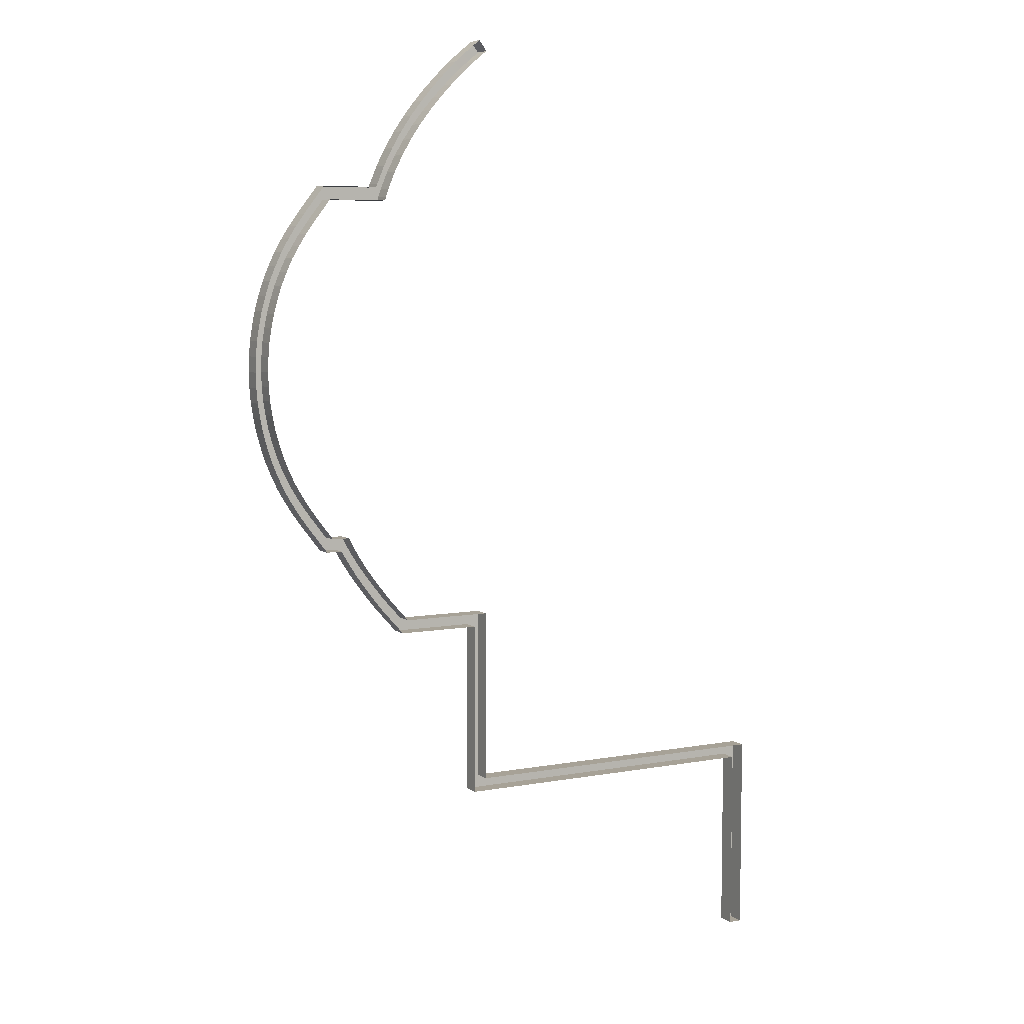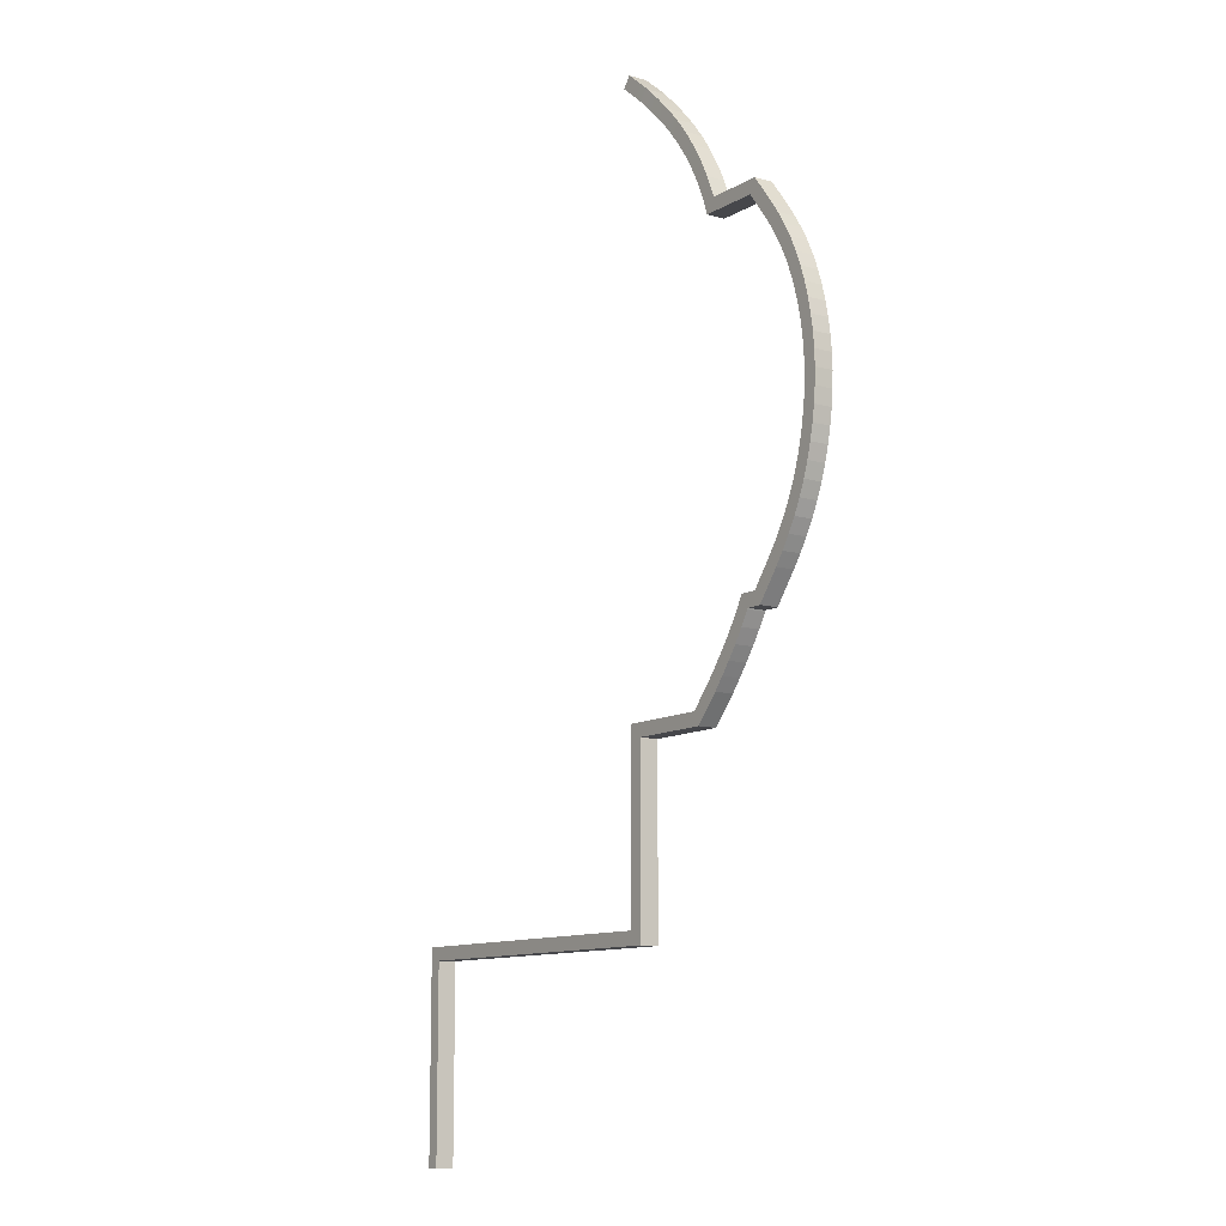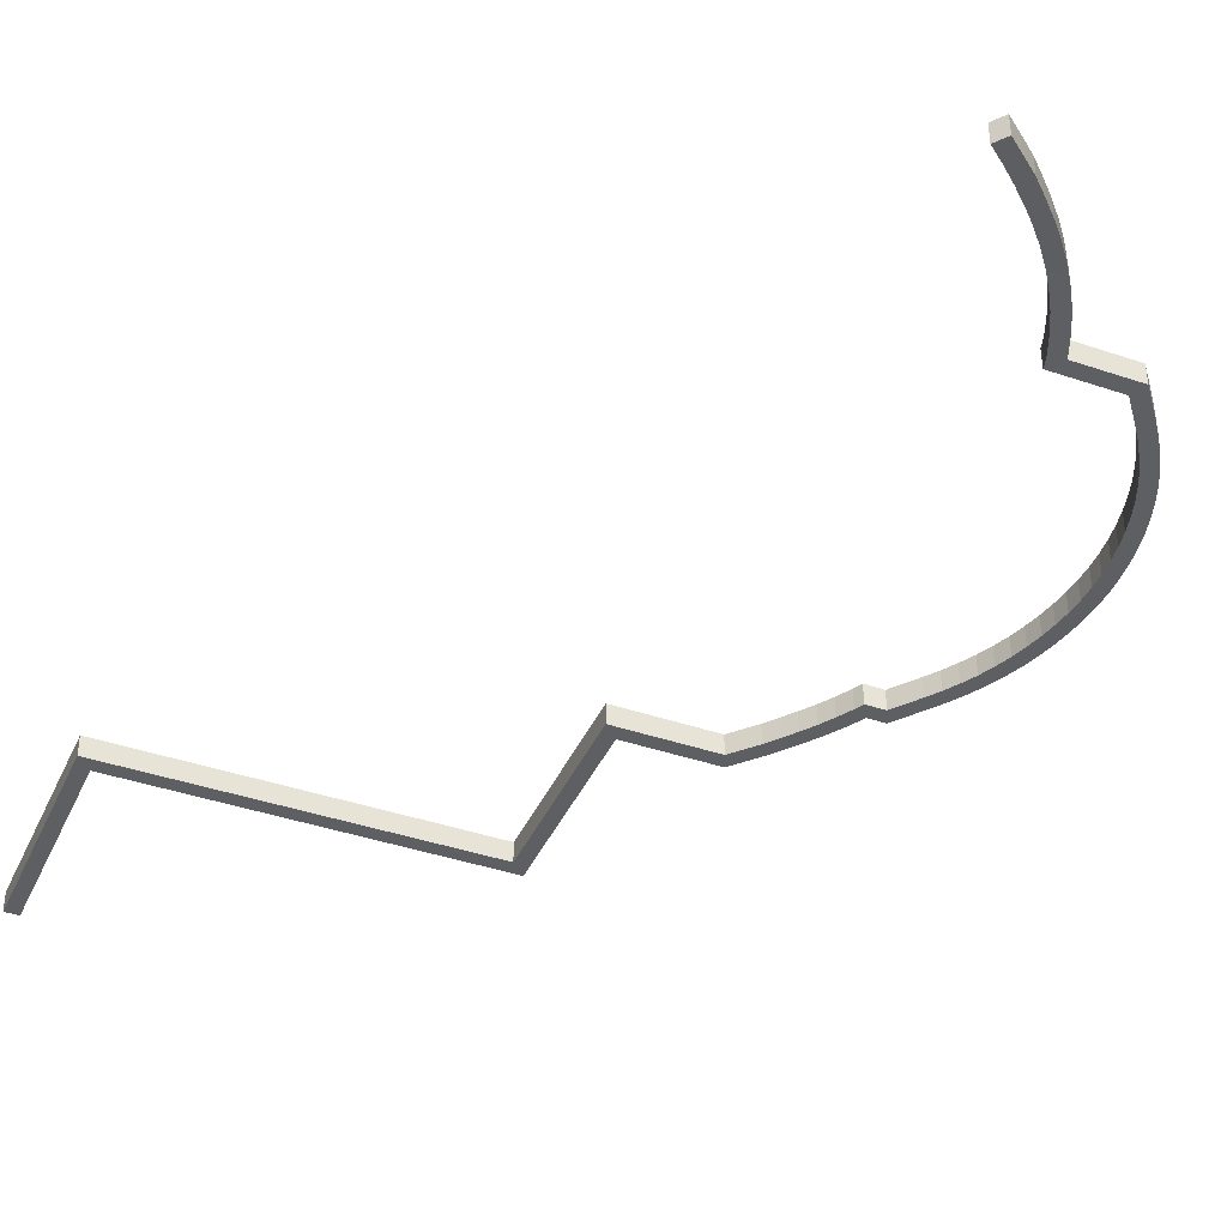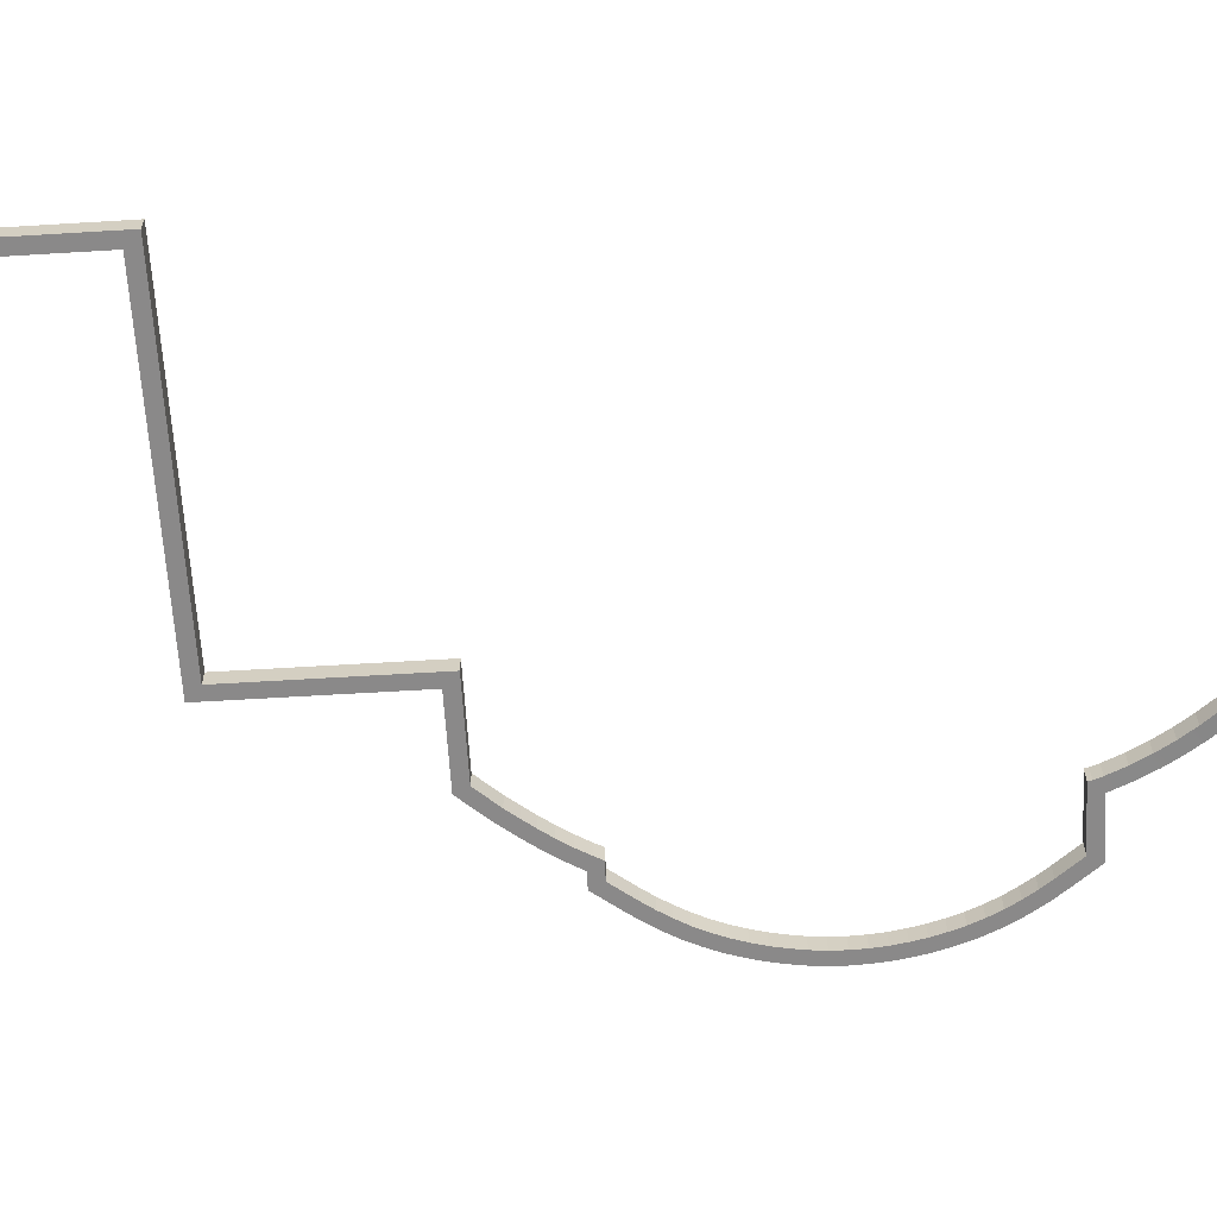
<metadata>
{"format":"obj","ext":"obj","renderer":"f3d","projection":"perspective","resolution":1024,"background":"white","views":[{"elev":6.6,"azim":-28.8,"up":"+Y"},{"elev":-10.7,"azim":-124.9,"up":"+Y"},{"elev":-40.4,"azim":157.3,"up":"+Z"},{"elev":-63.3,"azim":93.5,"up":"+Z"}]}
</metadata>
<code>
o Roadside_brick_Transparent_Wall
g Roadside_brick_Transparent_Wall
v -8136 -2053 -884.9
v -8593 -1927 -884.9
v -8719 -2053 -884.9
v -8136 -1927 -884.9
v -7982 -1927 -884.9
v -7982 -2053 -884.9
v -7828 -1927 -884.9
v -7828 -2053 -884.9
v -7674 -1927 -884.9
v -7674 -2053 -884.9
v -7520 -1927 -884.9
v -7520 -2053 -884.9
v -7366 -1927 -884.9
v -7366 -2053 -884.9
v -7202 -1927 -884.9
v -7202 -2053 -884.9
v -7039 -1927 -884.9
v -7039 -2053 -884.9
v -6876 -1927 -884.9
v -6876 -2053 -884.9
v -6712 -1927 -884.9
v -6712 -2053 -884.9
v -6549 -1927 -884.9
v -6549 -2053 -884.9
v -6386 -1927 -884.9
v -6386 -2053 -884.9
v -6222 -1927 -884.9
v -6222 -2053 -884.9
v -6059 -1927 -884.9
v -6059 -2053 -884.9
v -5895 -1927 -884.9
v -5895 -2053 -884.9
v -5732 -1927 -884.9
v -5732 -2053 -884.9
v -5569 -2053 -884.9
v -5443 -1927 -884.9
v -8719 -1455 -884.9
v -8593 -1455 -884.9
v -8719 -1286 -884.9
v -8593 -1286 -884.9
v -8719 -1117 -884.9
v -8593 -1117 -884.9
v -8719 -947.8 -884.9
v -8593 -947.8 -884.9
v -8719 -778.8 -884.9
v -8593 -778.8 -884.9
v -8719 -609.8 -884.9
v -8593 -609.8 -884.9
v -8719 -440.9 -884.9
v -8593 -440.9 -884.9
v -8719 -363 -884.9
v -8593 -331.5 -884.9
v -8593 -276.7 -884.9
v -8593 -237.6 -884.9
v -1.016e+04 488.4 -884.9
v -1.025e+04 613.8 -884.9
v -1.032e+04 488.4 -884.9
v -1.009e+04 613.8 -884.9
v -1.005e+04 539.7 -884.9
v -1.016e+04 478.5 -884.9
v -9975 416.3 -884.9
v -1.008e+04 350.1 -884.9
v -9896 296 -884.9
v -9999 224.6 -884.9
v -9913 106.4 -884.9
v -9813 181.8 -884.9
v -9828 -2.92 -884.9
v -9730 74.61 -884.9
v -9642 -34.92 -884.9
v -9738 -116.1 -884.9
v -9459 -237.6 -884.9
v -9515 -363 -884.9
v -8680 -237.6 -884.9
v -8767 -237.6 -884.9
v -8767 -363 -884.9
v -8926 -363 -884.9
v -8926 -237.6 -884.9
v -9086 -363 -884.9
v -9086 -237.6 -884.9
v -9245 -363 -884.9
v -9245 -237.6 -884.9
v -1.052e+04 754.6 -884.9
v -1.042e+04 829.7 -884.9
v -1.05e+04 936.7 -884.9
v -1.06e+04 866 -884.9
v -1.068e+04 984.5 -884.9
v -1.057e+04 1050 -884.9
v -1.064e+04 1170 -884.9
v -1.075e+04 1111 -884.9
v -1.081e+04 1245 -884.9
v -1.07e+04 1295 -884.9
v -1.075e+04 1423 -884.9
v -1.087e+04 1380 -884.9
v -1.092e+04 1518 -884.9
v -1.08e+04 1554 -884.9
v -1.083e+04 1686 -884.9
v -1.095e+04 1656 -884.9
v -1.098e+04 1797 -884.9
v -1.086e+04 1819 -884.9
v -1.088e+04 1955 -884.9
v -1.101e+04 1940 -884.9
v -1.102e+04 2084 -884.9
v -1.089e+04 2092 -884.9
v -1.09e+04 2230 -884.9
v -1.102e+04 2230 -884.9
v -1.102e+04 2376 -884.9
v -1.089e+04 2368 -884.9
v -1.088e+04 2505 -884.9
v -1.1e+04 2520 -884.9
v -1.098e+04 2663 -884.9
v -1.086e+04 2640 -884.9
v -1.083e+04 2773 -884.9
v -1.095e+04 2803 -884.9
v -1.091e+04 2941 -884.9
v -1.079e+04 2905 -884.9
v -1.075e+04 3035 -884.9
v -1.087e+04 3079 -884.9
v -1.081e+04 3215 -884.9
v -1.07e+04 3163 -884.9
v -10637 3289 -884.9
v -1.075e+04 3348 -884.9
v -1.067e+04 3475 -884.9
v -1.057e+04 3409 -884.9
v -1.049e+04 3522 -884.9
v -1.06e+04 3593 -884.9
v -10516 3704 -884.9
v -1.042e+04 3628 -884.9
v -1.025e+04 3843 -884.9
v -1.031e+04 3968 -884.9
v -5443 -3894 -884.9
v -5569 -3894 -884.9
v -8692 5194 -921.2
v -8556 5303 -924.5
v -8773 5290 -921.2
v -8632 5403 -924.5
v -9937 3968 -884.9
v -9937 3843 -884.9
v -9774 3968 -884.9
v -9774 3843 -884.9
v -9767 3968 -884.9
v -9713 3843 -884.9
v -9674 3843 -884.9
v -9665 3880 -884.9
v -9640 3952 -884.9
v -9757 3997 -884.9
v -9569 4118 -884.9
v -9683 4172 -884.9
v -9596 4340 -886.6
v -9486 4278 -886.6
v -9498 4500 -888.2
v -9393 4431 -888.2
v -9392 4652 -891.5
v -9291 4577 -891.5
v -9277 4796 -894.8
v -9181 4715 -894.8
v -9156 4931 -901.4
v -9065 4845 -901.4
v -9031 5058 -908
v -8944 4968 -908
v -8819 5084 -914.6
v -8903 5183 -914.6
v -1.052e+04 754.6 -709.5
v -1.032e+04 488.4 -709.5
v -1.016e+04 488.4 -709.5
v -1.025e+04 613.8 -709.5
v -1.042e+04 829.7 -709.5
v -1.05e+04 936.7 -709.5
v -1.005e+04 539.7 -709.5
v -1.009e+04 613.8 -709.5
v -1.016e+04 478.5 -709.5
v -9975 416.3 -709.5
v -1.008e+04 350.1 -709.5
v -9896 296 -709.5
v -9999 224.6 -709.5
v -9913 106.4 -709.5
v -9828 -2.92 -709.5
v -9738 -116.1 -709.5
v -9813 181.8 -709.5
v -9730 74.61 -709.5
v -9642 -34.92 -709.5
v -9459 -237.6 -709.5
v -9515 -363 -709.5
v -9245 -363 -709.5
v -9086 -363 -709.5
v -8926 -363 -709.5
v -9245 -237.6 -709.5
v -8926 -237.6 -709.5
v -9086 -237.6 -709.5
v -8767 -237.6 -709.5
v -8767 -363 -709.5
v -8719 -363 -709.5
v -8593 -331.5 -709.5
v -8593 -276.7 -709.5
v -8680 -237.6 -709.5
v -8593 -440.9 -709.5
v -8593 -237.6 -709.5
v -8719 -440.9 -709.5
v -8593 -609.8 -709.5
v -8719 -609.8 -709.5
v -8593 -778.8 -709.5
v -8719 -778.8 -709.5
v -8593 -947.8 -709.5
v -8719 -947.8 -709.5
v -8593 -1117 -709.5
v -8719 -1117 -709.5
v -8593 -1286 -709.5
v -8719 -1286 -709.5
v -8593 -1455 -709.5
v -8719 -1455 -709.5
v -8593 -1927 -709.5
v -8719 -2053 -709.5
v -8136 -2053 -709.5
v -7366 -2053 -709.5
v -7202 -2053 -709.5
v -8136 -1927 -709.5
v -7982 -1927 -709.5
v -7982 -2053 -709.5
v -7828 -1927 -709.5
v -7828 -2053 -709.5
v -7674 -1927 -709.5
v -7674 -2053 -709.5
v -7520 -1927 -709.5
v -7520 -2053 -709.5
v -7366 -1927 -709.5
v -7202 -1927 -709.5
v -7039 -1927 -709.5
v -7039 -2053 -709.5
v -6876 -1927 -709.5
v -6876 -2053 -709.5
v -6712 -1927 -709.5
v -6712 -2053 -709.5
v -6549 -1927 -709.5
v -6549 -2053 -709.5
v -6386 -1927 -709.5
v -6386 -2053 -709.5
v -6222 -1927 -709.5
v -6222 -2053 -709.5
v -6059 -1927 -709.5
v -6059 -2053 -709.5
v -5895 -1927 -709.5
v -5895 -2053 -709.5
v -5732 -1927 -709.5
v -5732 -2053 -709.5
v -5569 -2053 -709.5
v -5443 -3894 -709.5
v -5443 -1927 -709.5
v -5569 -3894 -709.5
v -1.068e+04 984.5 -709.5
v -1.06e+04 866 -709.5
v -1.057e+04 1050 -709.5
v -1.064e+04 1170 -709.5
v -1.081e+04 1245 -709.5
v -1.075e+04 1111 -709.5
v -1.07e+04 1295 -709.5
v -1.075e+04 1423 -709.5
v -1.092e+04 1518 -709.5
v -1.087e+04 1380 -709.5
v -1.08e+04 1554 -709.5
v -1.083e+04 1686 -709.5
v -1.098e+04 1797 -709.5
v -1.095e+04 1656 -709.5
v -1.086e+04 1819 -709.5
v -1.088e+04 1955 -709.5
v -1.102e+04 2084 -709.5
v -1.101e+04 1940 -709.5
v -1.089e+04 2092 -709.5
v -1.09e+04 2230 -709.5
v -1.102e+04 2376 -709.5
v -1.102e+04 2230 -709.5
v -1.089e+04 2368 -709.5
v -1.088e+04 2505 -709.5
v -1.098e+04 2663 -709.5
v -1.1e+04 2520 -709.5
v -1.086e+04 2640 -709.5
v -1.083e+04 2773 -709.5
v -1.091e+04 2941 -709.5
v -1.095e+04 2803 -709.5
v -1.079e+04 2905 -709.5
v -1.075e+04 3035 -709.5
v -1.081e+04 3215 -709.5
v -1.087e+04 3079 -709.5
v -1.07e+04 3163 -709.5
v -10637 3289 -709.5
v -1.067e+04 3475 -709.5
v -1.075e+04 3348 -709.5
v -1.057e+04 3409 -709.5
v -1.049e+04 3522 -709.5
v -10516 3704 -709.5
v -1.06e+04 3593 -709.5
v -1.042e+04 3628 -709.5
v -1.025e+04 3843 -709.5
v -9937 3843 -709.5
v -1.031e+04 3968 -709.5
v -9937 3968 -709.5
v -9774 3968 -709.5
v -9774 3843 -709.5
v -9767 3968 -709.5
v -9713 3843 -709.5
v -9674 3843 -709.5
v -9665 3880 -709.5
v -9640 3952 -709.5
v -9757 3997 -709.5
v -9569 4118 -709.5
v -9065 4845 -726
v -8944 4968 -732.6
v -9683 4172 -709.5
v -9596 4340 -711.1
v -9486 4278 -711.1
v -9498 4500 -712.8
v -9393 4431 -712.8
v -9392 4652 -716.1
v -9291 4577 -716.1
v -9277 4796 -719.4
v -9181 4715 -719.4
v -9156 4931 -726
v -9031 5058 -732.6
v -8819 5084 -739.2
v -8903 5183 -739.2
v -8692 5194 -745.8
v -8556 5303 -749.1
v -8632 5403 -749.1
v -8773 5290 -745.8
f 51 53 52
f 57 56 55
f 55 56 58
f 1 3 2
f 2 4 1
f 1 4 5
f 5 6 1
f 6 5 7
f 7 8 6
f 8 7 9
f 9 10 8
f 10 9 11
f 11 12 10
f 12 11 13
f 13 14 12
f 14 13 15
f 15 16 14
f 18 16 15
f 15 17 18
f 20 18 17
f 17 19 20
f 22 20 19
f 19 21 22
f 24 22 21
f 21 23 24
f 26 24 23
f 23 25 26
f 28 26 25
f 25 27 28
f 30 28 27
f 27 29 30
f 32 30 29
f 29 31 32
f 34 32 31
f 31 33 34
f 35 34 33
f 33 36 35
f 2 3 37
f 37 38 2
f 38 37 39
f 39 40 38
f 40 39 41
f 41 42 40
f 42 41 43
f 43 44 42
f 44 43 45
f 45 46 44
f 46 45 47
f 47 48 46
f 48 47 49
f 49 50 48
f 50 49 51
f 51 52 50
f 54 53 51
f 51 73 54
f 60 55 58
f 58 59 60
f 62 60 59
f 59 61 62
f 64 62 61
f 61 63 64
f 65 64 63
f 63 66 65
f 68 67 65
f 65 66 68
f 67 68 69
f 69 70 67
f 72 70 69
f 69 71 72
f 74 73 51
f 51 75 74
f 74 75 76
f 76 77 74
f 77 76 78
f 78 79 77
f 79 78 80
f 80 81 79
f 71 81 80
f 80 72 71
f 56 57 82
f 82 83 56
f 84 83 82
f 82 85 84
f 87 84 85
f 85 86 87
f 88 87 86
f 86 89 88
f 91 88 89
f 89 90 91
f 92 91 90
f 90 93 92
f 95 92 93
f 93 94 95
f 96 95 94
f 94 97 96
f 99 96 97
f 97 98 99
f 100 99 98
f 98 101 100
f 103 100 101
f 101 102 103
f 104 103 102
f 102 105 104
f 107 104 105
f 105 106 107
f 108 107 106
f 106 109 108
f 111 108 109
f 109 110 111
f 112 111 110
f 110 113 112
f 115 112 113
f 113 114 115
f 116 115 114
f 114 117 116
f 119 116 117
f 117 118 119
f 120 119 118
f 118 121 120
f 123 120 121
f 121 122 123
f 124 123 122
f 122 125 124
f 127 124 125
f 125 126 127
f 128 127 126
f 126 129 128
f 130 131 35
f 35 36 130
f 135 133 132
f 132 134 135
f 128 129 136
f 136 137 128
f 139 137 136
f 136 138 139
f 141 139 138
f 138 140 141
f 142 141 140
f 140 143 142
f 144 143 140
f 140 145 144
f 146 144 145
f 145 147 146
f 146 147 148
f 148 149 146
f 149 148 150
f 150 151 149
f 151 150 152
f 152 153 151
f 153 152 154
f 154 155 153
f 155 154 156
f 156 157 155
f 157 156 158
f 158 159 157
f 160 159 158
f 158 161 160
f 132 160 161
f 161 134 132
f 57 163 162
f 162 82 57
f 55 164 163
f 163 57 55
f 83 166 165
f 165 56 83
f 84 167 166
f 166 83 84
f 58 169 168
f 168 59 58
f 56 165 169
f 169 58 56
f 60 170 164
f 164 55 60
f 59 168 171
f 171 61 59
f 62 172 170
f 170 60 62
f 61 171 173
f 173 63 61
f 64 174 172
f 172 62 64
f 65 175 174
f 174 64 65
f 70 177 176
f 176 67 70
f 63 173 178
f 178 66 63
f 67 176 175
f 175 65 67
f 66 178 179
f 179 68 66
f 68 179 180
f 180 69 68
f 69 180 181
f 181 71 69
f 72 182 177
f 177 70 72
f 80 183 182
f 182 72 80
f 76 185 184
f 184 78 76
f 71 181 186
f 186 81 71
f 78 184 183
f 183 80 78
f 79 188 187
f 187 77 79
f 81 186 188
f 188 79 81
f 77 187 189
f 189 74 77
f 75 190 185
f 185 76 75
f 51 191 190
f 190 75 51
f 53 193 192
f 192 52 53
f 74 189 194
f 194 73 74
f 52 192 195
f 195 50 52
f 54 196 193
f 193 53 54
f 73 194 196
f 196 54 73
f 49 197 191
f 191 51 49
f 50 195 198
f 198 48 50
f 47 199 197
f 197 49 47
f 48 198 200
f 200 46 48
f 45 201 199
f 199 47 45
f 46 200 202
f 202 44 46
f 43 203 201
f 201 45 43
f 44 202 204
f 204 42 44
f 41 205 203
f 203 43 41
f 42 204 206
f 206 40 42
f 39 207 205
f 205 41 39
f 40 206 208
f 208 38 40
f 37 209 207
f 207 39 37
f 38 208 210
f 210 2 38
f 3 211 209
f 209 37 3
f 1 212 211
f 211 3 1
f 16 214 213
f 213 14 16
f 2 210 215
f 215 4 2
f 4 215 216
f 216 5 4
f 6 217 212
f 212 1 6
f 5 216 218
f 218 7 5
f 8 219 217
f 217 6 8
f 7 218 220
f 220 9 7
f 10 221 219
f 219 8 10
f 9 220 222
f 222 11 9
f 12 223 221
f 221 10 12
f 11 222 224
f 224 13 11
f 14 213 223
f 223 12 14
f 13 224 225
f 225 15 13
f 15 225 226
f 226 17 15
f 18 227 214
f 214 16 18
f 17 226 228
f 228 19 17
f 20 229 227
f 227 18 20
f 19 228 230
f 230 21 19
f 22 231 229
f 229 20 22
f 21 230 232
f 232 23 21
f 24 233 231
f 231 22 24
f 23 232 234
f 234 25 23
f 26 235 233
f 233 24 26
f 25 234 236
f 236 27 25
f 28 237 235
f 235 26 28
f 27 236 238
f 238 29 27
f 30 239 237
f 237 28 30
f 29 238 240
f 240 31 29
f 32 241 239
f 239 30 32
f 31 240 242
f 242 33 31
f 34 243 241
f 241 32 34
f 35 244 243
f 243 34 35
f 36 246 245
f 245 130 36
f 33 242 246
f 246 36 33
f 131 247 244
f 244 35 131
f 130 245 247
f 247 131 130
f 85 249 248
f 248 86 85
f 82 162 249
f 249 85 82
f 87 250 167
f 167 84 87
f 88 251 250
f 250 87 88
f 89 253 252
f 252 90 89
f 86 248 253
f 253 89 86
f 91 254 251
f 251 88 91
f 92 255 254
f 254 91 92
f 93 257 256
f 256 94 93
f 90 252 257
f 257 93 90
f 95 258 255
f 255 92 95
f 96 259 258
f 258 95 96
f 97 261 260
f 260 98 97
f 94 256 261
f 261 97 94
f 99 262 259
f 259 96 99
f 100 263 262
f 262 99 100
f 101 265 264
f 264 102 101
f 98 260 265
f 265 101 98
f 103 266 263
f 263 100 103
f 104 267 266
f 266 103 104
f 105 269 268
f 268 106 105
f 102 264 269
f 269 105 102
f 107 270 267
f 267 104 107
f 108 271 270
f 270 107 108
f 109 273 272
f 272 110 109
f 106 268 273
f 273 109 106
f 111 274 271
f 271 108 111
f 112 275 274
f 274 111 112
f 113 277 276
f 276 114 113
f 110 272 277
f 277 113 110
f 115 278 275
f 275 112 115
f 116 279 278
f 278 115 116
f 117 281 280
f 280 118 117
f 114 276 281
f 281 117 114
f 119 282 279
f 279 116 119
f 120 283 282
f 282 119 120
f 121 285 284
f 284 122 121
f 118 280 285
f 285 121 118
f 123 286 283
f 283 120 123
f 124 287 286
f 286 123 124
f 125 289 288
f 288 126 125
f 122 284 289
f 289 125 122
f 127 290 287
f 287 124 127
f 128 291 290
f 290 127 128
f 137 292 291
f 291 128 137
f 126 288 293
f 293 129 126
f 129 293 294
f 294 136 129
f 136 294 295
f 295 138 136
f 139 296 292
f 292 137 139
f 138 295 297
f 297 140 138
f 141 298 296
f 296 139 141
f 142 299 298
f 298 141 142
f 143 300 299
f 299 142 143
f 144 301 300
f 300 143 144
f 140 297 302
f 302 145 140
f 146 303 301
f 301 144 146
f 159 305 304
f 304 157 159
f 145 302 306
f 306 147 145
f 147 306 307
f 307 148 147
f 149 308 303
f 303 146 149
f 148 307 309
f 309 150 148
f 151 310 308
f 308 149 151
f 150 309 311
f 311 152 150
f 153 312 310
f 310 151 153
f 152 311 313
f 313 154 152
f 155 314 312
f 312 153 155
f 154 313 315
f 315 156 154
f 157 304 314
f 314 155 157
f 156 315 316
f 316 158 156
f 160 317 305
f 305 159 160
f 158 316 318
f 318 161 158
f 132 319 317
f 317 160 132
f 135 321 320
f 320 133 135
f 161 318 322
f 322 134 161
f 133 320 319
f 319 132 133
f 134 322 321
f 321 135 134

</code>
